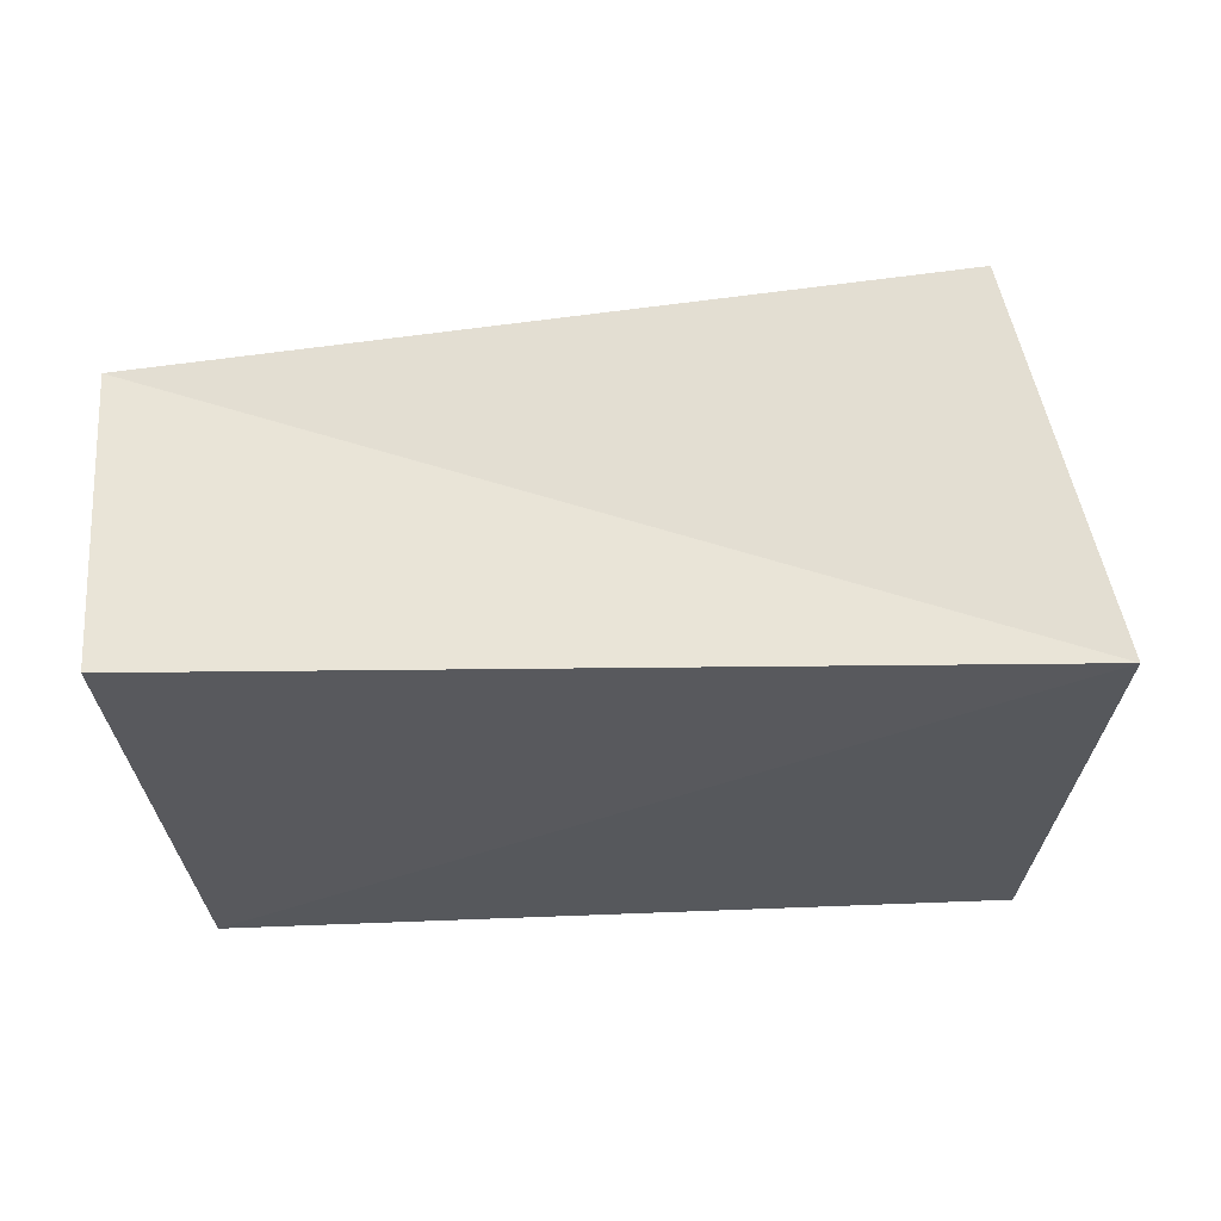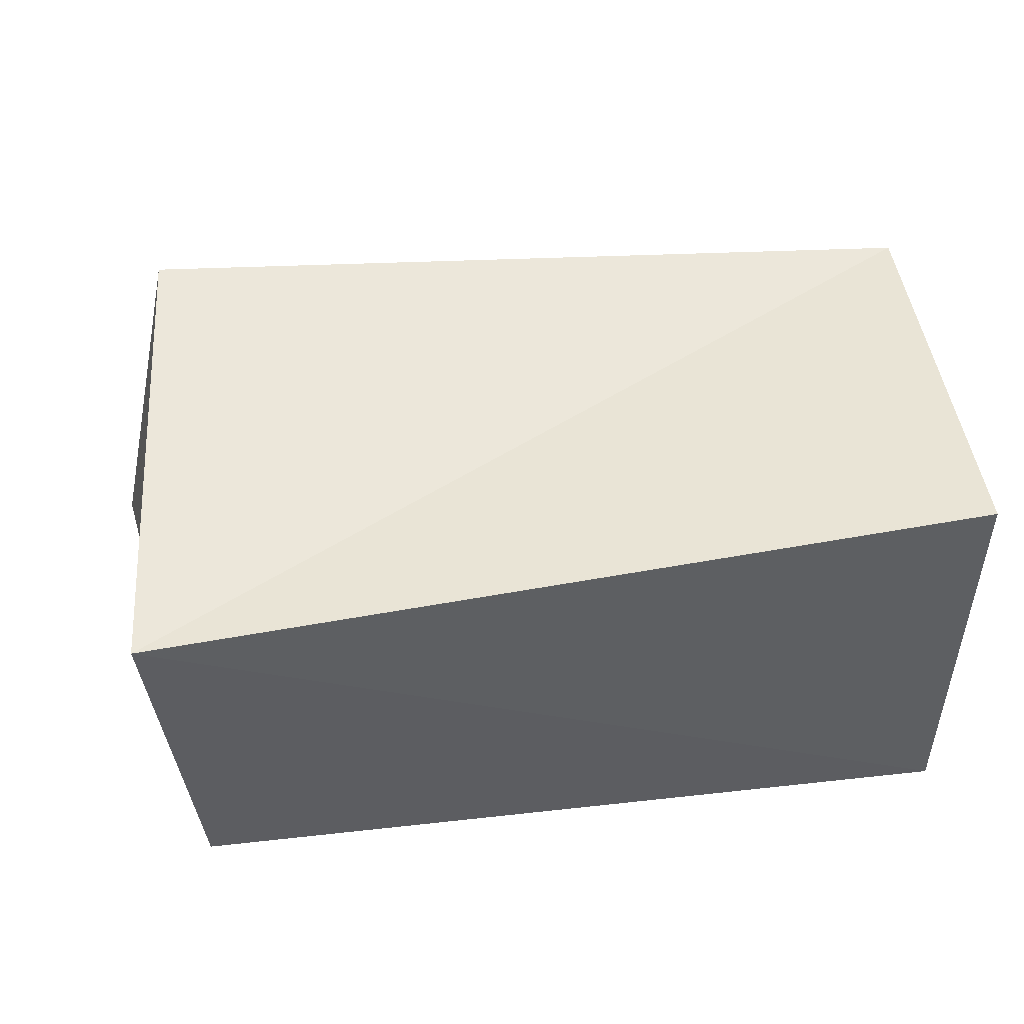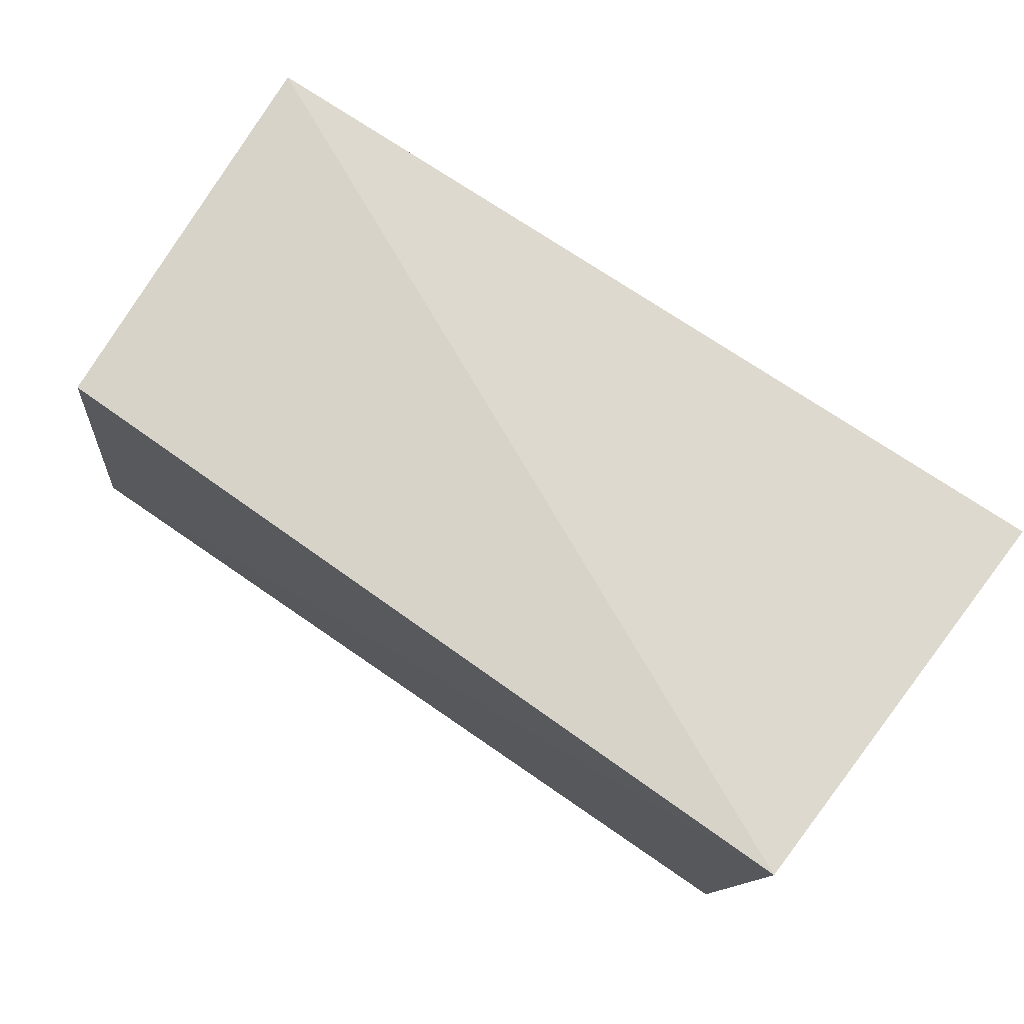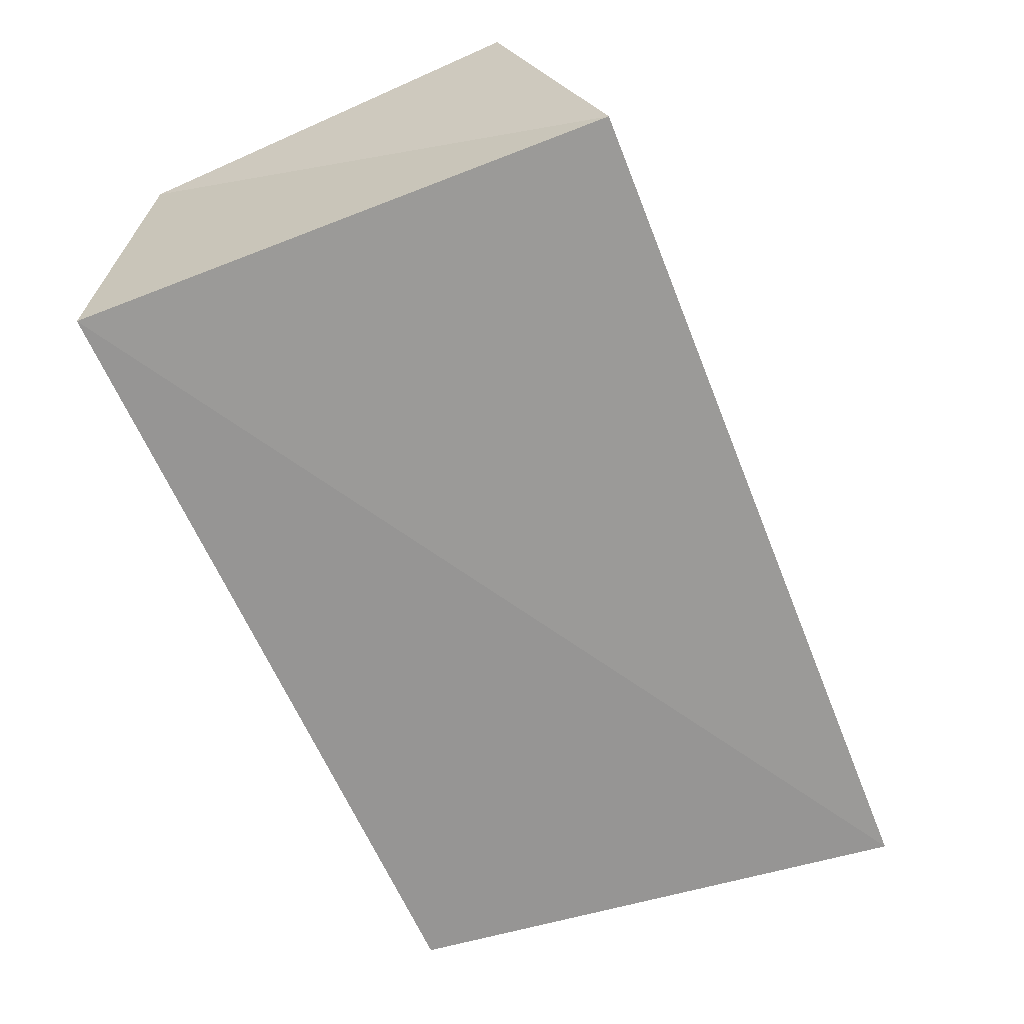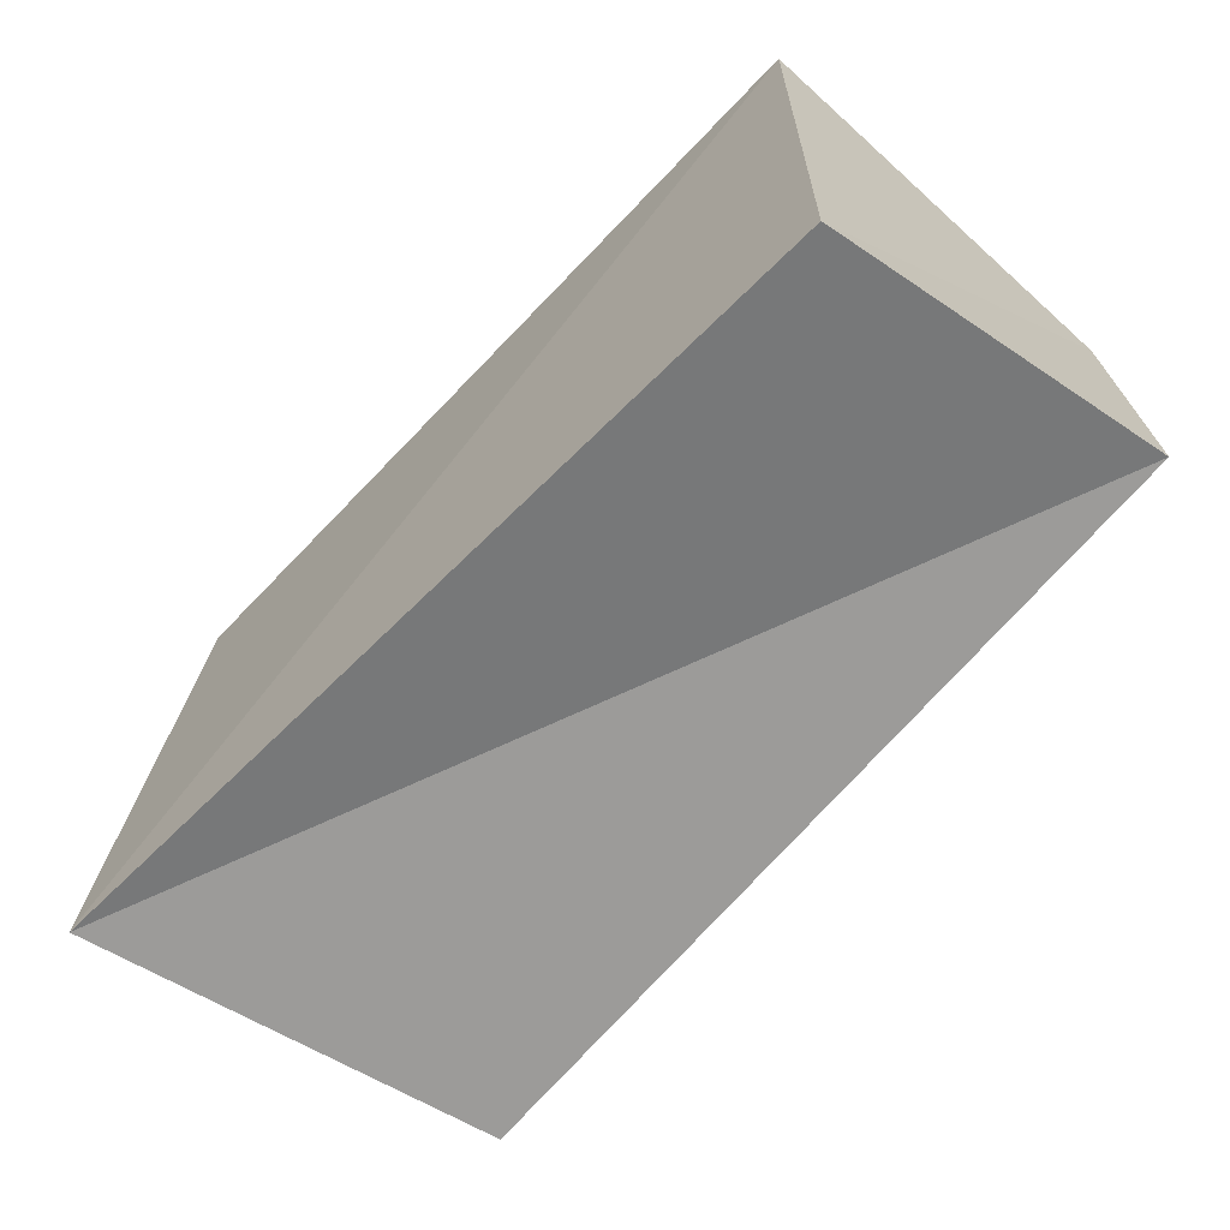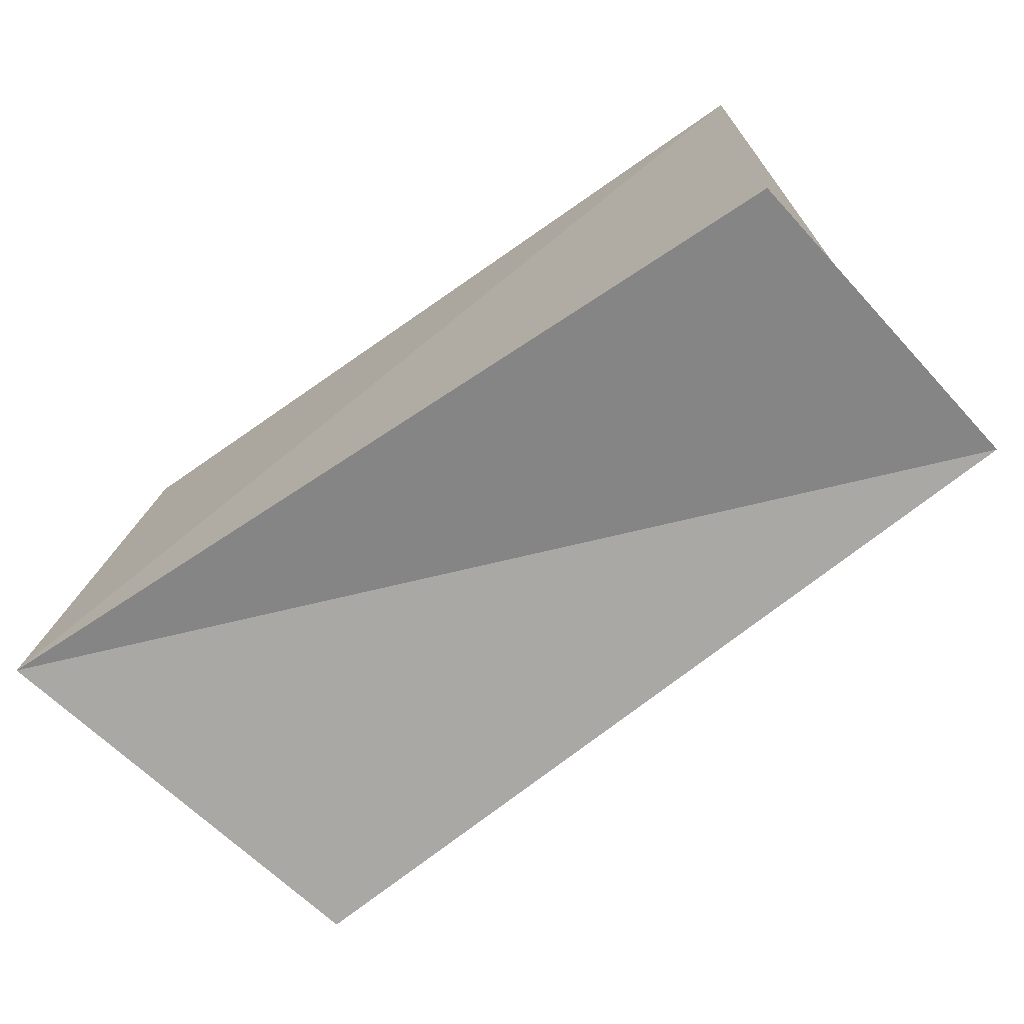
<metadata>
{"format":"obj","ext":"obj","renderer":"f3d","projection":"perspective","resolution":1024,"background":"white","views":[{"elev":-26.9,"azim":7.1,"up":"+Z"},{"elev":48.5,"azim":173.0,"up":"+Z"},{"elev":73.0,"azim":-144.1,"up":"+Y"},{"elev":-66.5,"azim":-65.8,"up":"+Z"},{"elev":-69.8,"azim":-133.5,"up":"+Y"},{"elev":-75.7,"azim":-145.0,"up":"+Y"}]}
</metadata>
<code>
v 0.05001 0.03117 0.02122
v -0.05181 -0.02464 0.02294
v -0.05145 0.02673 0.02618
v 0.046 -0.02854 0.02611
v -0.04588 -0.03613 -0.01962
v 0.04607 0.02903 -0.02385
v -0.05001 0.0293 -0.0232
v 0.05646 -0.03164 -0.02248
f 2 3 5
f 8 2 5
f 5 3 7
f 7 8 5
f 2 1 3
f 4 2 8
f 4 1 2
f 3 1 7
f 6 8 7
f 7 1 6
f 6 4 8
f 1 4 6

</code>
